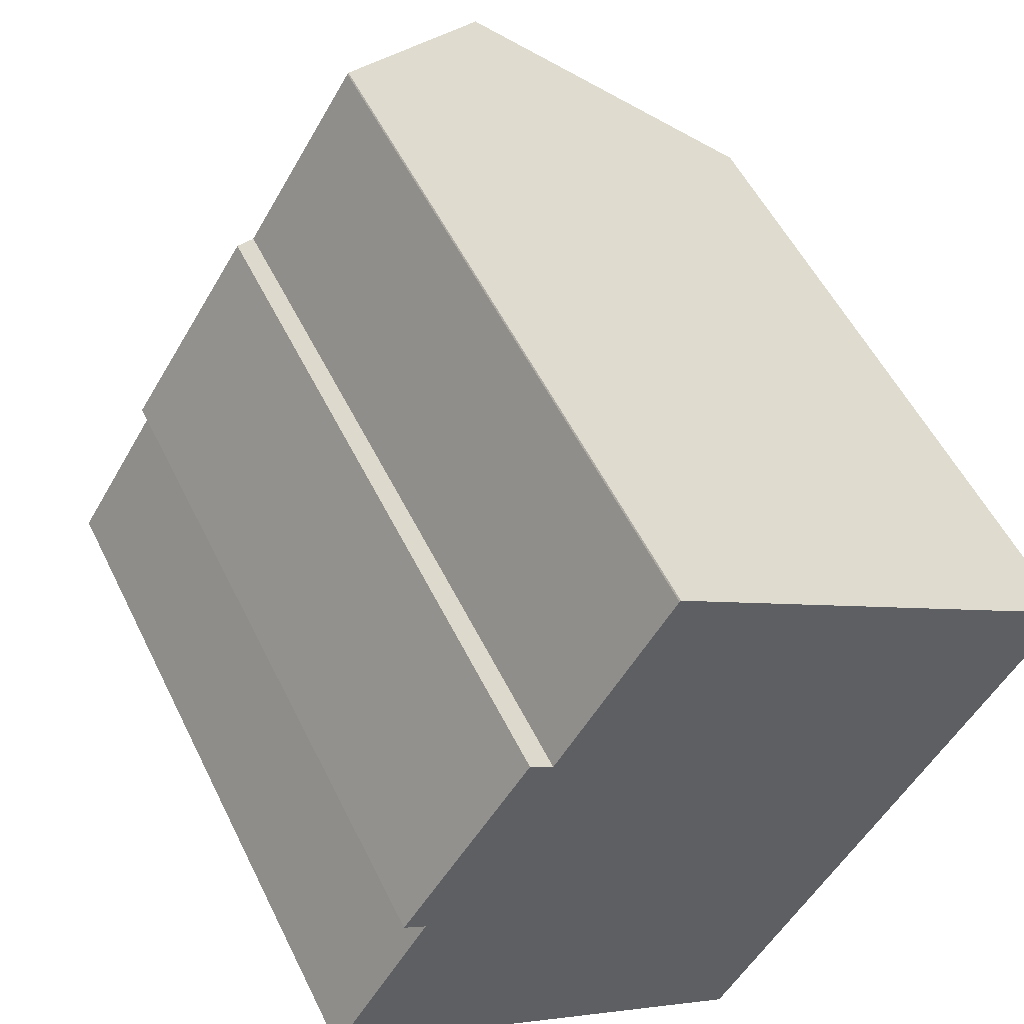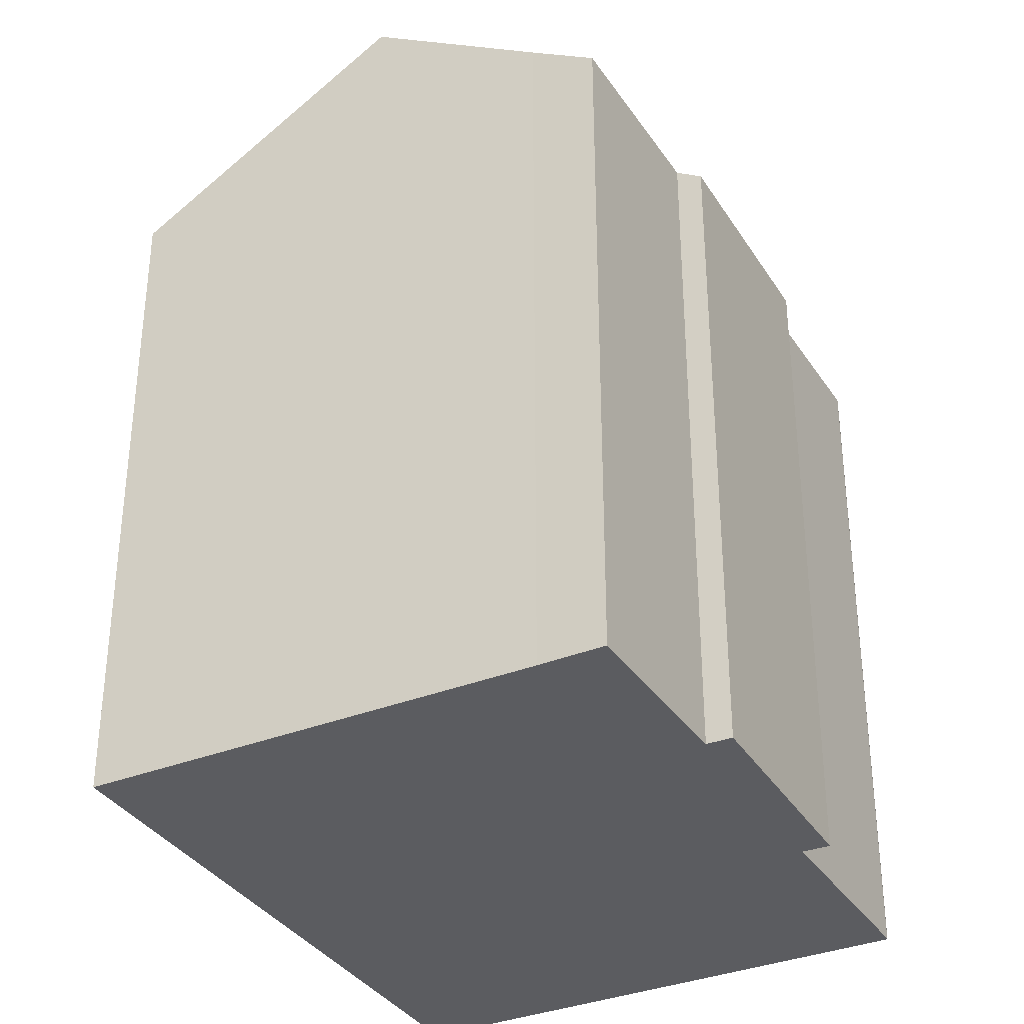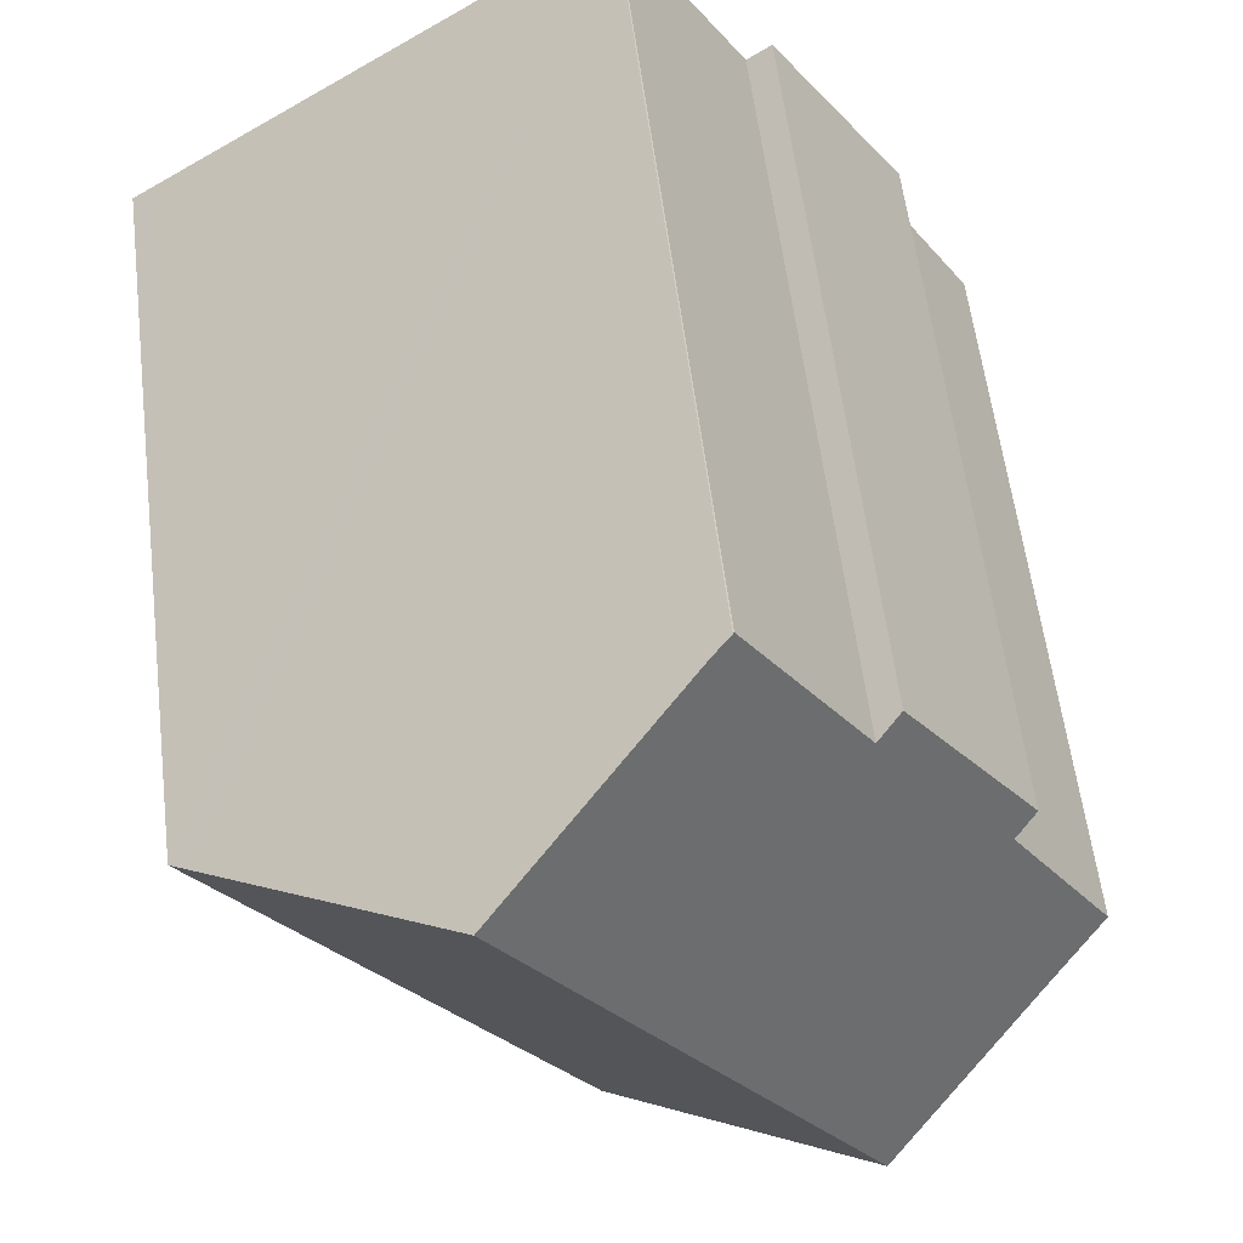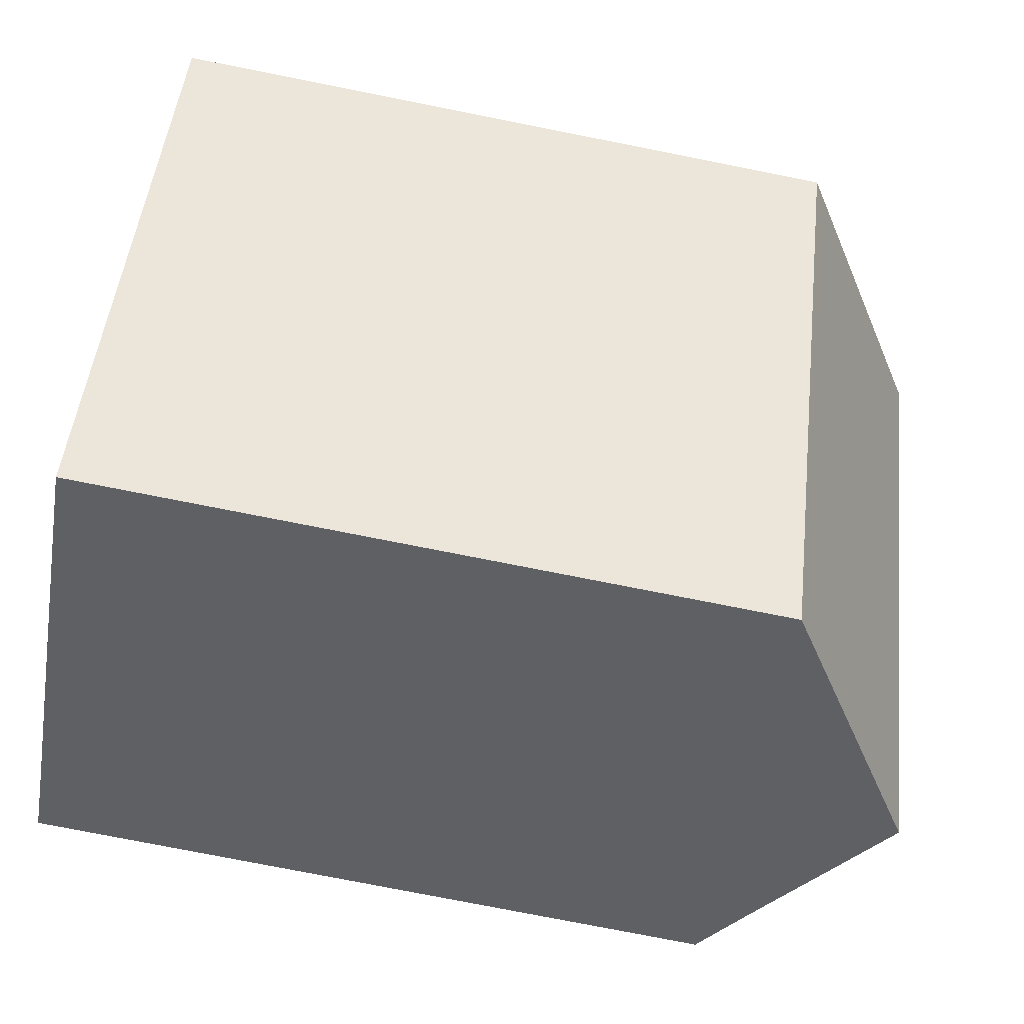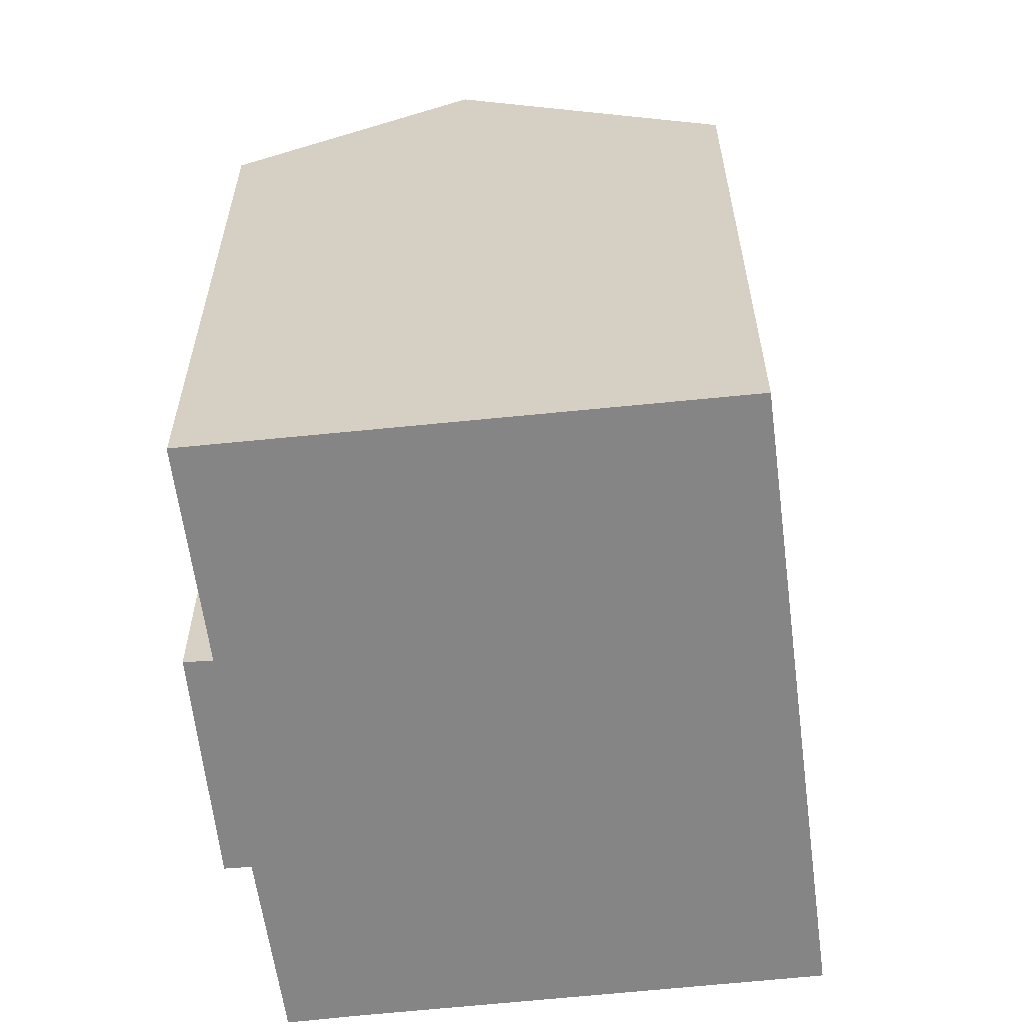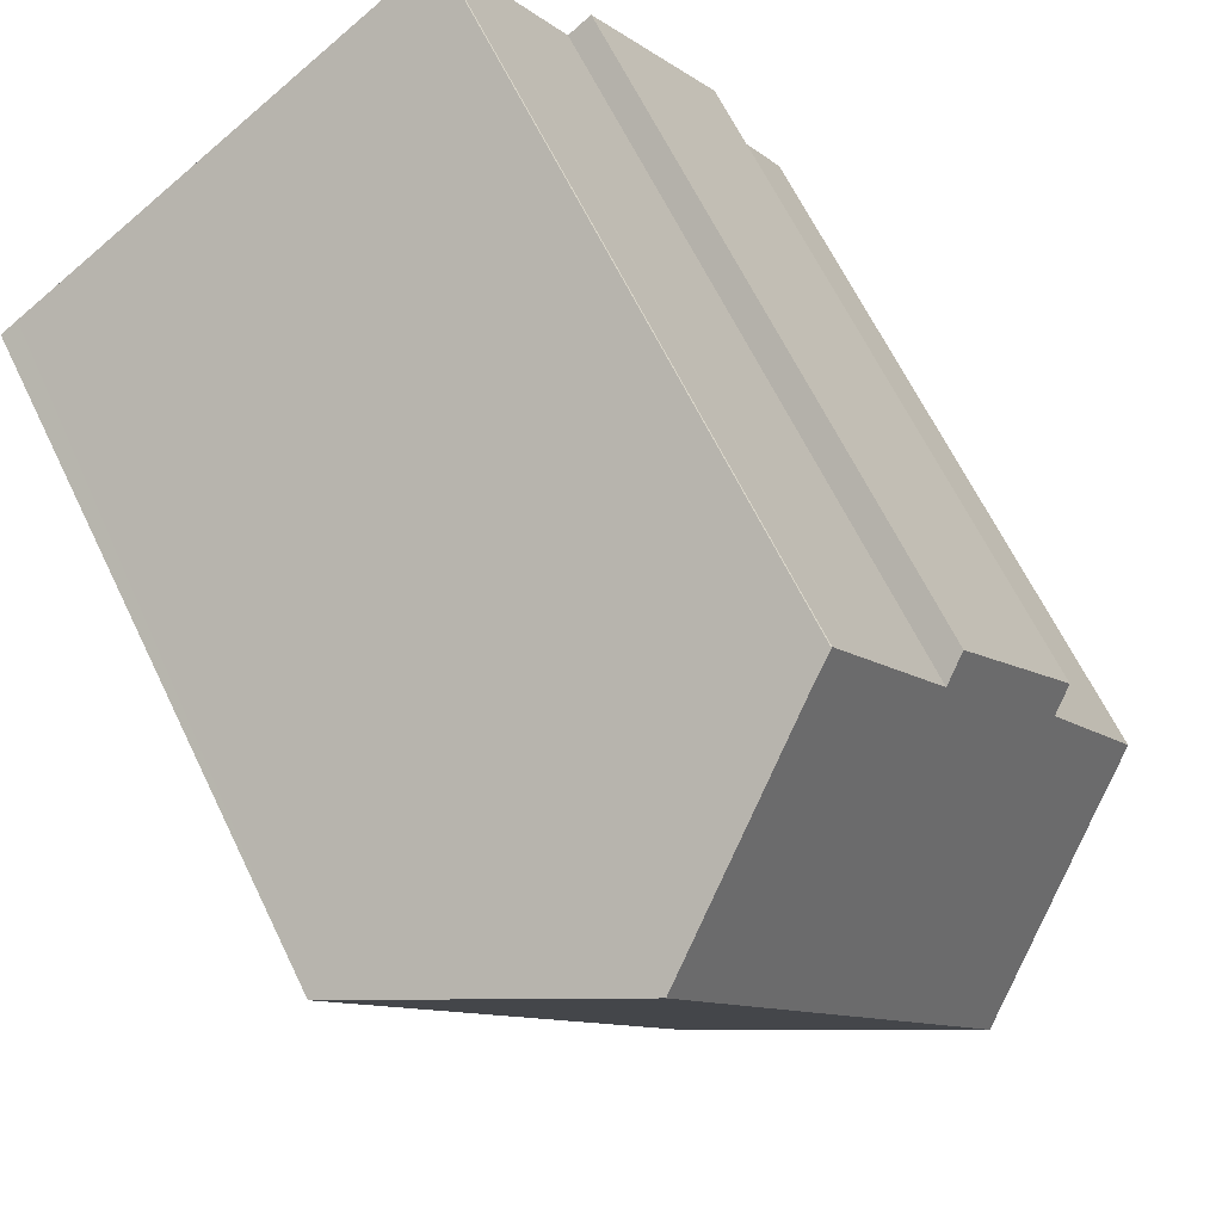
<metadata>
{"format":"obj","ext":"obj","renderer":"f3d","projection":"perspective","resolution":1024,"background":"white","views":[{"elev":53.3,"azim":-25.6,"up":"+Z"},{"elev":-35.3,"azim":-119.0,"up":"+Y"},{"elev":58.1,"azim":173.0,"up":"+Z"},{"elev":-76.5,"azim":78.8,"up":"+Z"},{"elev":-61.8,"azim":39.7,"up":"+Y"},{"elev":64.5,"azim":154.2,"up":"+Z"}]}
</metadata>
<code>
v  10.89 17.04 -7.162
v  19.52 16.95 6.154
v  11.01 16.95 -7.245
v  10.49 17.33 -6.9
v  19.07 17.27 6.451
v  5.213 21.13 -3.413
v  13.73 21.13 10.03
v  5.134 17.01 9.27
v  5.704 17.43 8.859
v  1.95 16.95 4.432
v  1.418 18.4 -0.906
v  0 17.39 1.065e-15
v  2.486 17.34 4.056
v  7.863 17.42 12.3
v  9.038 17.73 13.18
v  8.575 17.41 13.44
v  1.418 5.548e-17 -0.906
v  5.213 2.09e-16 -3.413
v  11.01 4.436e-16 -7.245
v  10.89 4.385e-16 -7.162
v  10.49 4.225e-16 -6.9
v  0 0 0
v  2.486 -2.484e-16 4.056
v  1.95 -2.714e-16 4.432
v  5.134 -5.676e-16 9.27
v  5.704 -5.425e-16 8.859
v  8.575 -8.228e-16 13.44
v  7.863 -7.532e-16 12.3
v  8.605 -8.246e-16 13.47
v  8.605 17.42 13.47
v  19.07 -3.95e-16 6.451
v  19.52 -3.768e-16 6.154
v  9.038 -8.068e-16 13.18
v  13.73 -6.141e-16 10.03
g defaultobject
f 1 2 3
f 2 1 4
f 2 4 5
f 5 4 6
f 5 6 7
f 8 9 10
f 11 7 6
f 7 11 12
f 7 12 13
f 7 13 10
f 7 10 9
f 7 9 14
f 7 14 15
f 15 14 16
f 4 11 6
f 11 4 17
f 17 4 1
f 17 1 3
f 17 3 18
f 18 3 19
f 18 19 20
f 18 20 21
f 17 12 11
f 12 17 22
f 23 10 13
f 10 23 24
f 22 13 12
f 13 22 23
f 10 25 8
f 25 10 24
f 26 14 9
f 14 26 16
f 16 26 27
f 27 26 28
f 16 29 30
f 29 16 27
f 8 26 9
f 26 8 25
f 15 5 7
f 5 15 30
f 5 30 29
f 5 29 2
f 2 29 31
f 2 31 32
f 31 29 33
f 31 33 34
f 2 19 3
f 19 2 32
f 24 26 25
f 26 24 31
f 31 24 32
f 32 24 23
f 32 23 19
f 19 23 20
f 20 23 21
f 21 23 17
f 17 23 22
f 21 17 18
f 27 33 29
f 33 27 28
f 33 28 34
f 34 28 26
f 34 26 31

</code>
